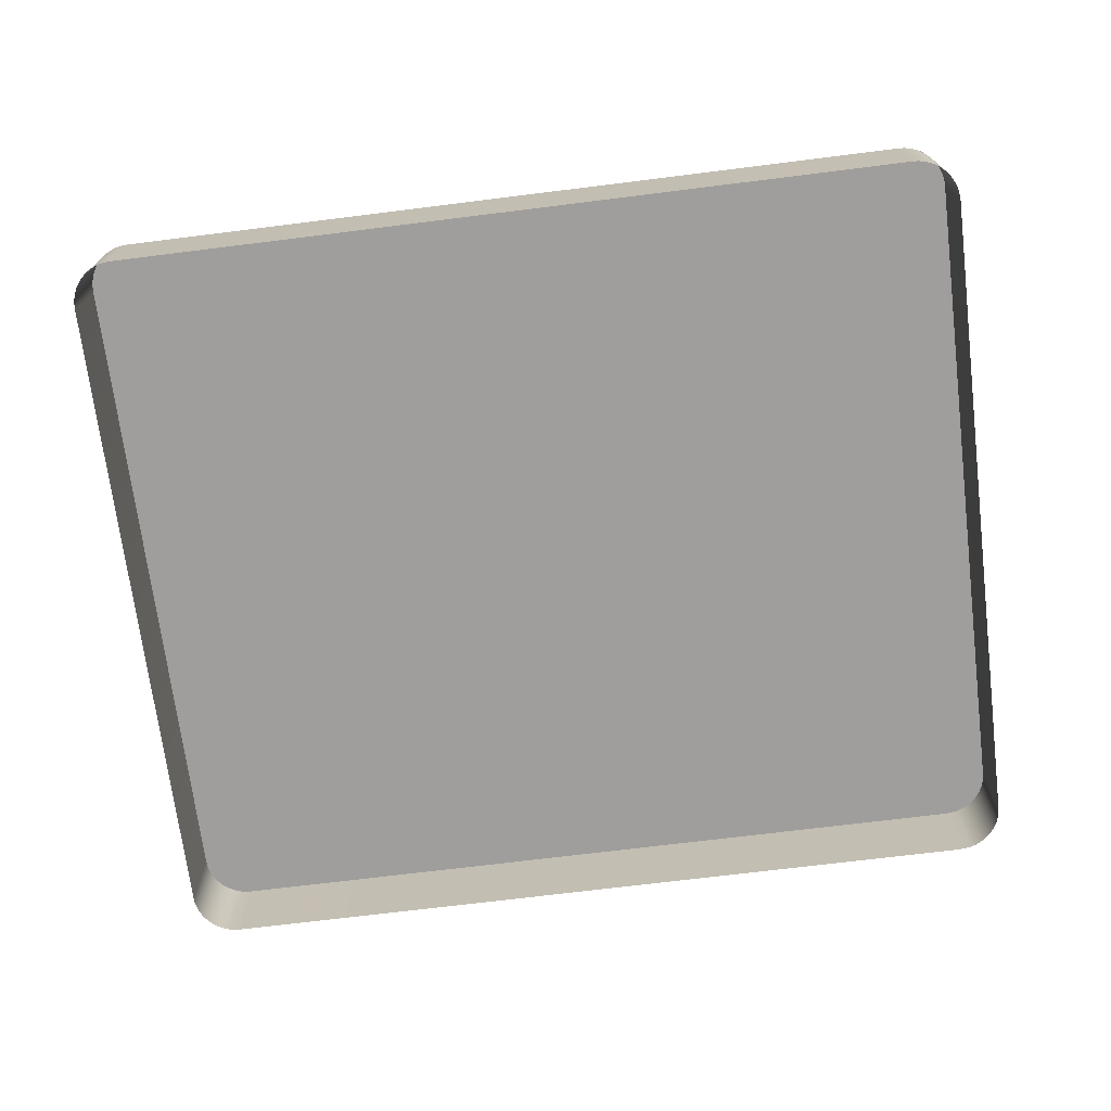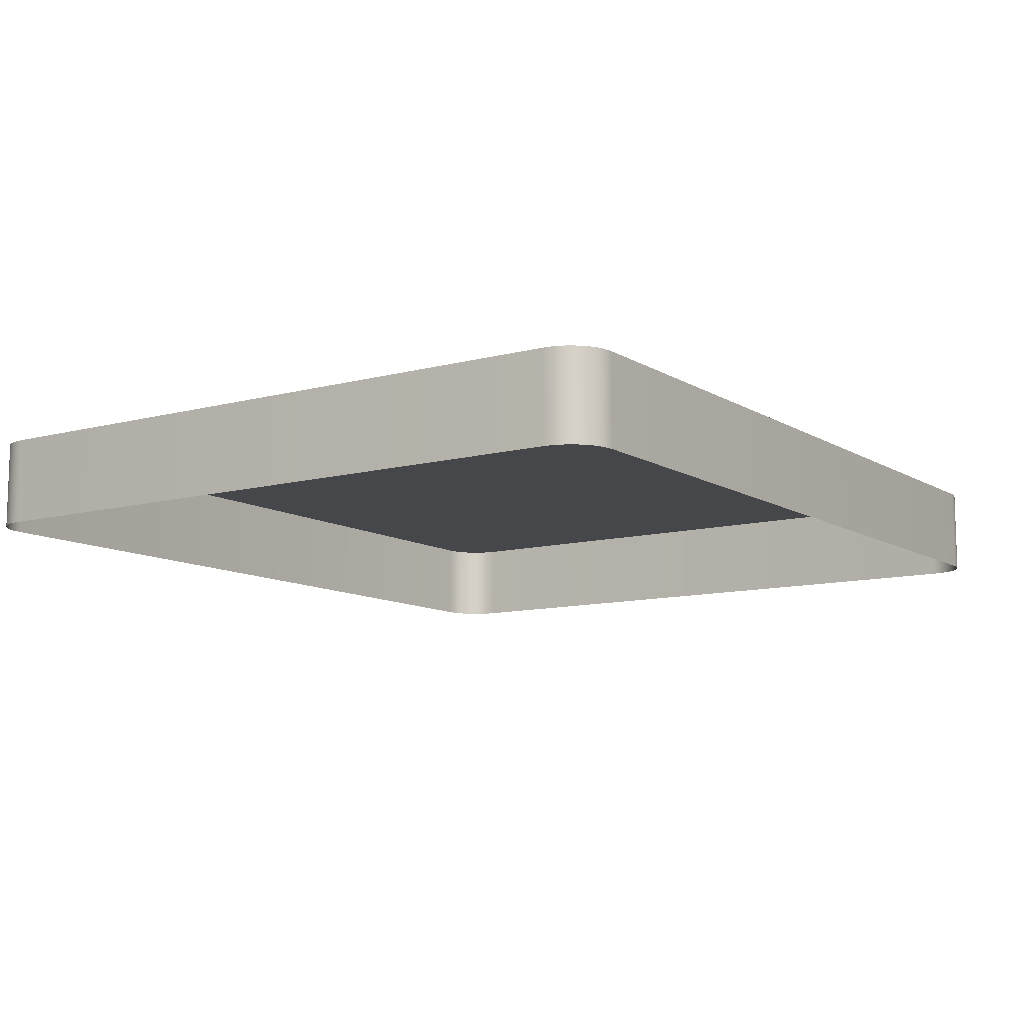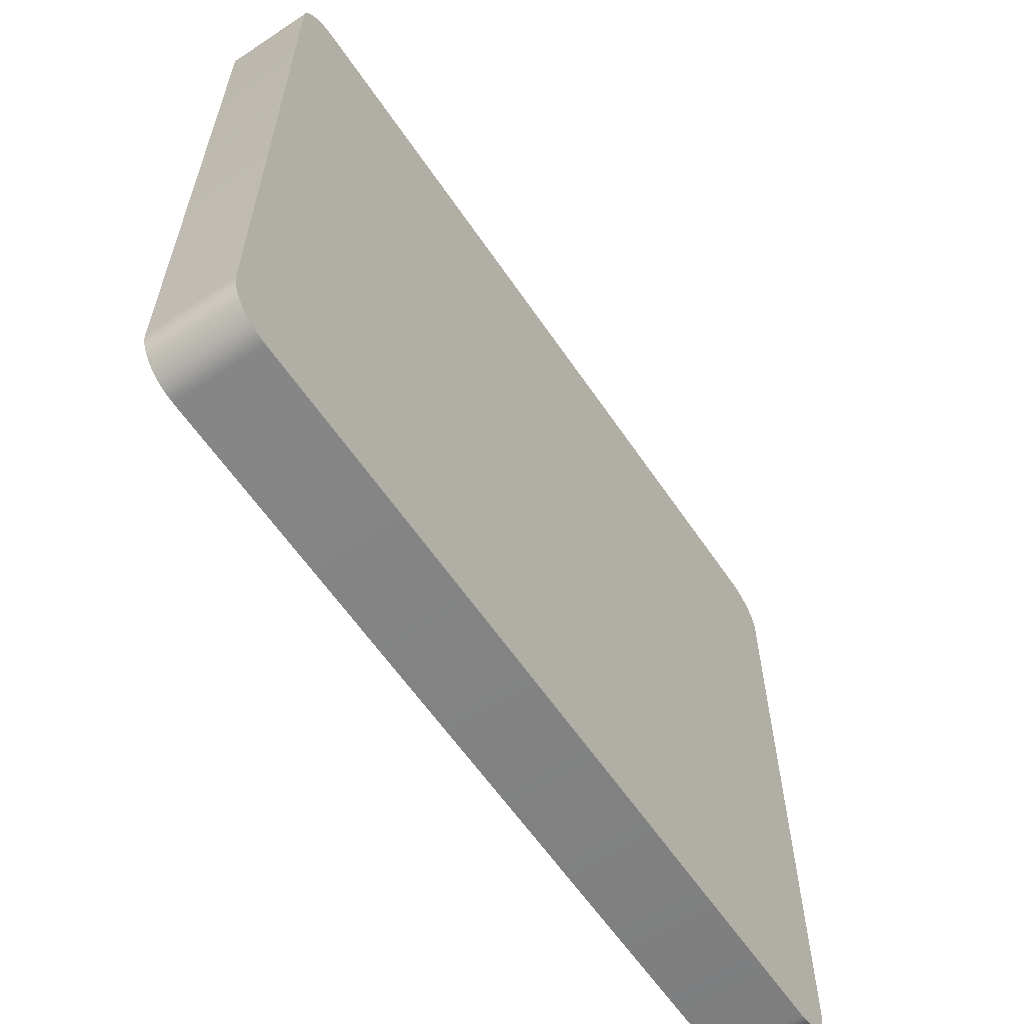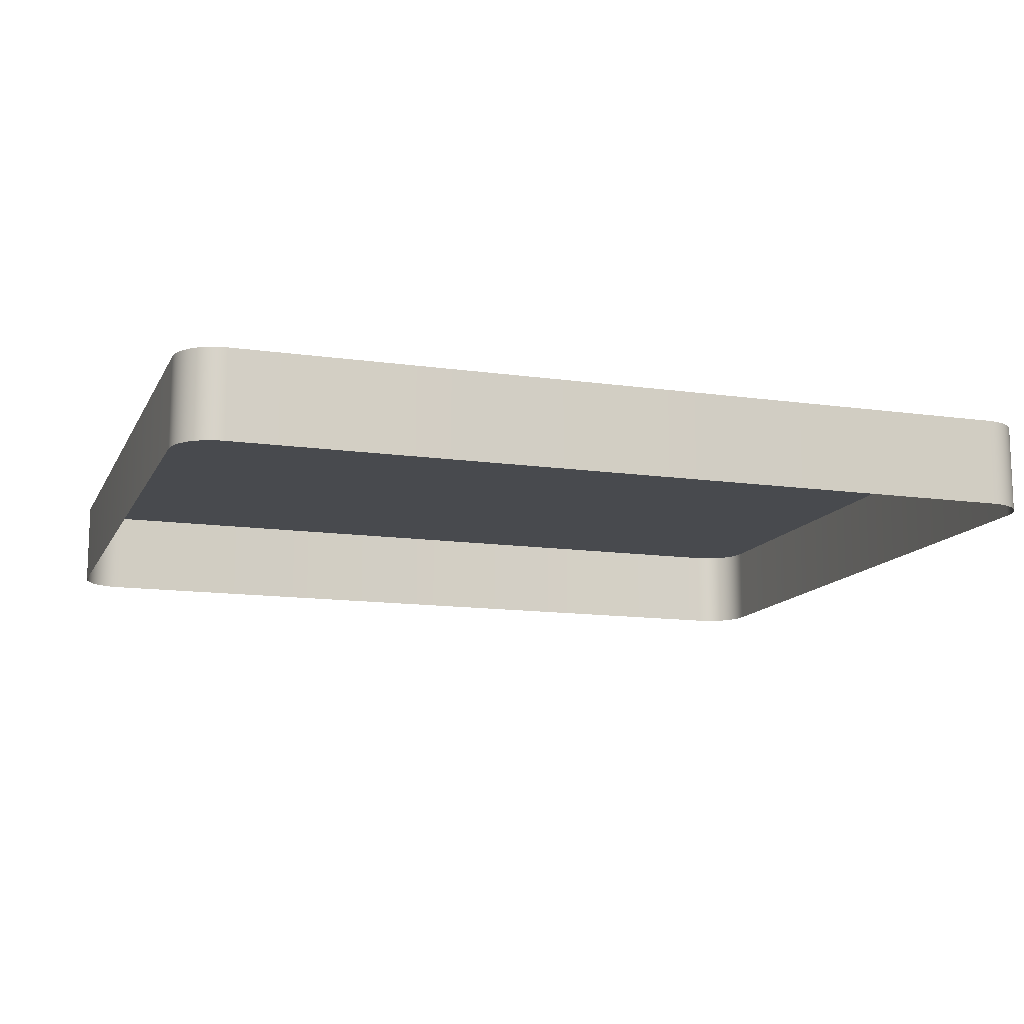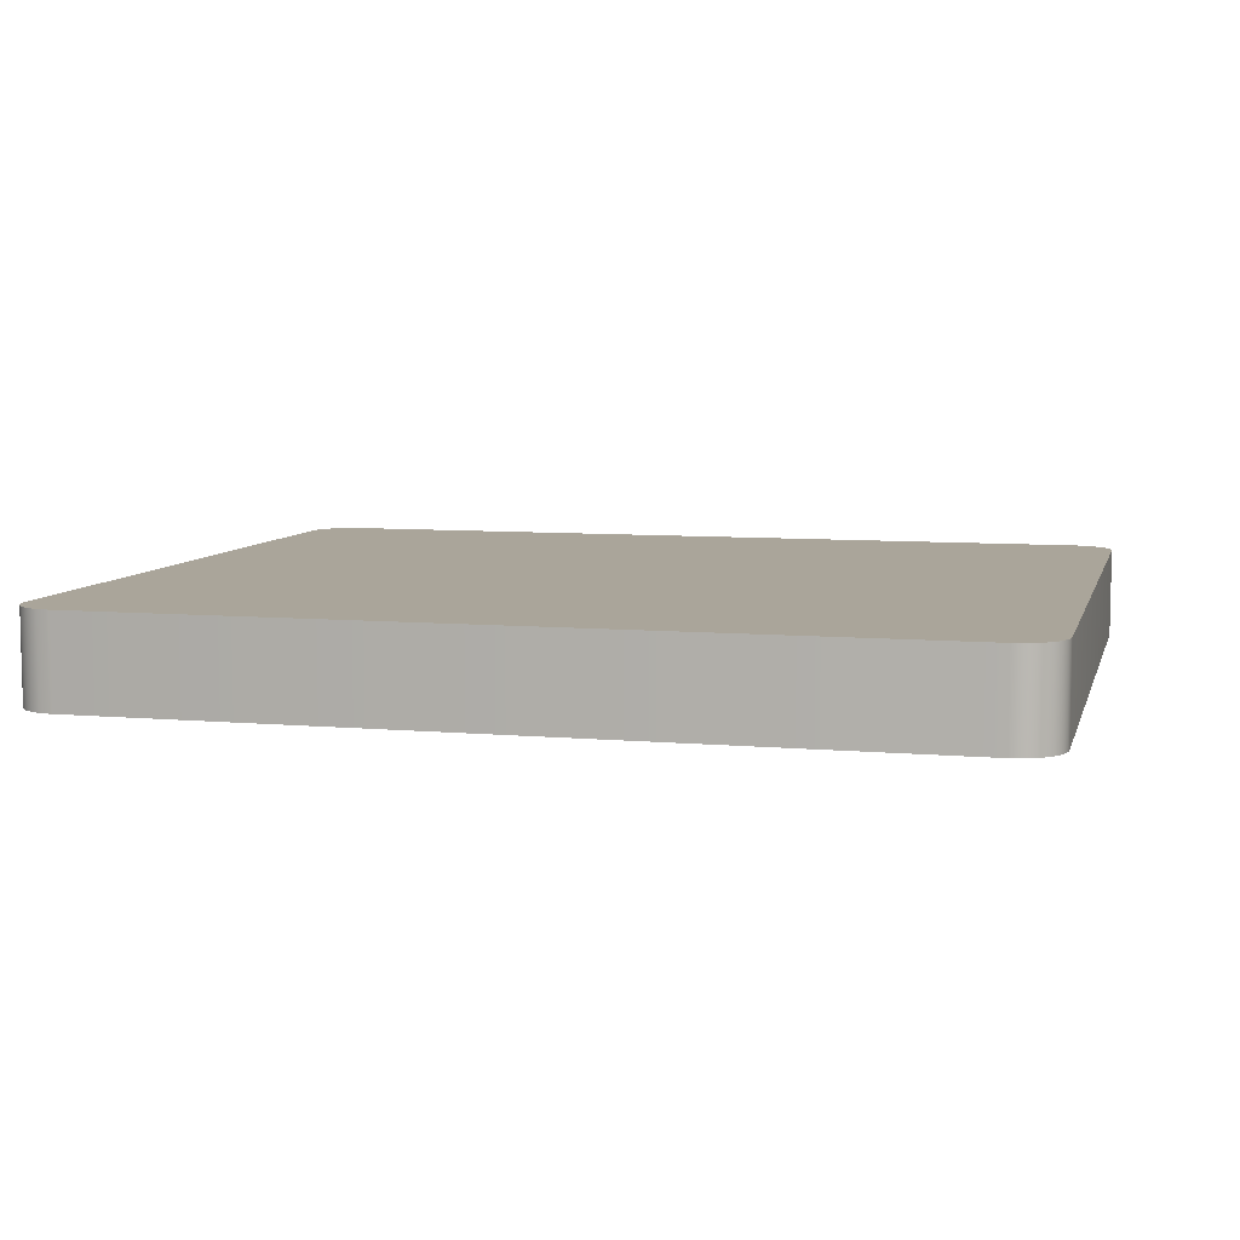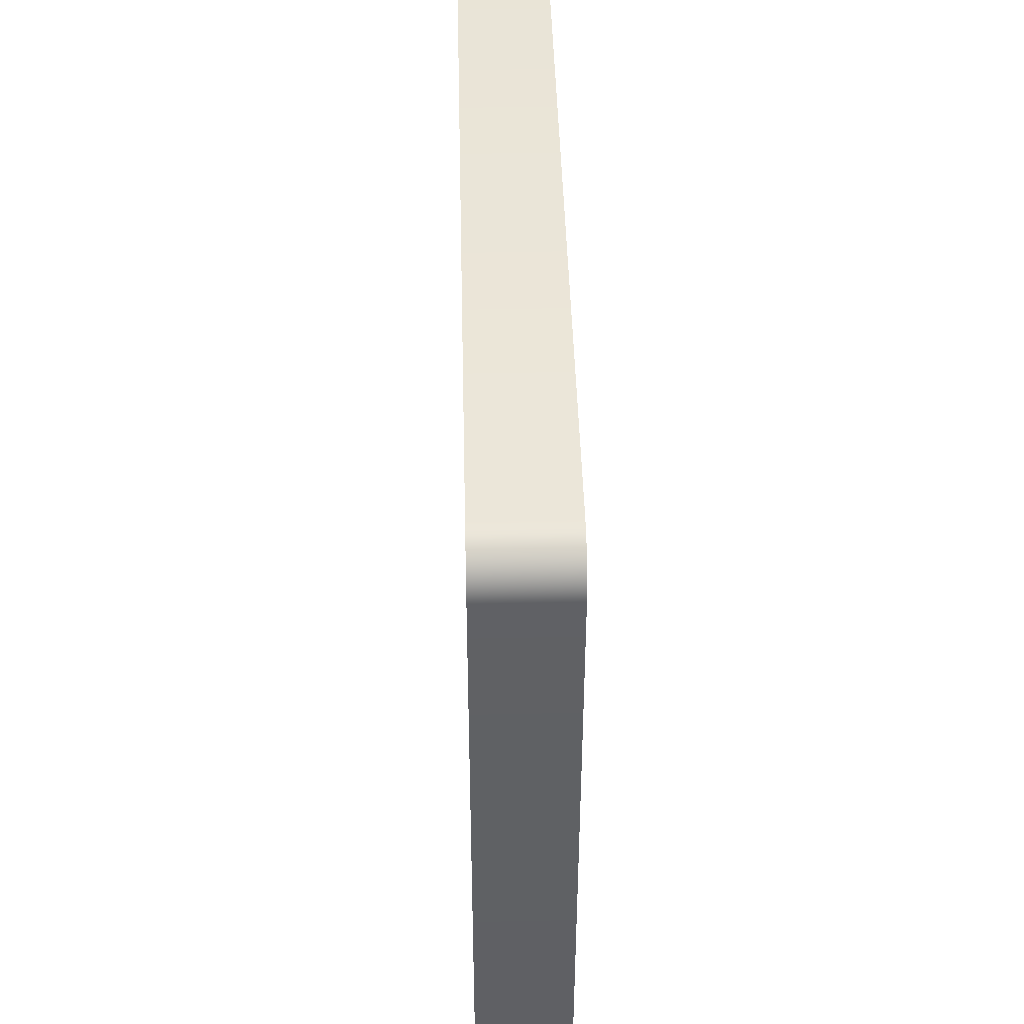
<metadata>
{"format":"obj","ext":"obj","renderer":"f3d","projection":"perspective","resolution":1024,"background":"white","views":[{"elev":-71.0,"azim":-172.9,"up":"+Y"},{"elev":-10.5,"azim":124.1,"up":"+Y"},{"elev":-60.8,"azim":124.0,"up":"+Z"},{"elev":-12.9,"azim":161.7,"up":"+Y"},{"elev":7.6,"azim":14.2,"up":"+Y"},{"elev":44.0,"azim":-91.4,"up":"+Z"}]}
</metadata>
<code>
o #ID1823
v -0.3889 0.01049 0.1165
v -0.3887 0.00617 0.1163
v -0.3889 0.00617 0.1165
v -0.3887 0.01049 0.1163
v -0.3891 0.00617 0.1167
v -0.3891 0.01049 0.1167
v -0.3895 0.01049 0.1506
v -0.3895 0.01049 0.118
v -0.3895 0.01049 0.1504
v -0.3895 0.01049 0.1177
v -0.3894 0.01049 0.1509
v -0.3894 0.01049 0.1174
v -0.3894 0.01049 0.1512
v -0.3894 0.01049 0.1172
v -0.3892 0.01049 0.1514
v -0.3892 0.01049 0.1169
v -0.3891 0.01049 0.1517
v -0.3891 0.01049 0.1167
v -0.3889 0.01049 0.1519
v -0.3889 0.01049 0.1165
v -0.3887 0.01049 0.1521
v -0.3887 0.01049 0.1163
v -0.3884 0.01049 0.1522
v -0.3884 0.01049 0.1161
v -0.3882 0.01049 0.1523
v -0.3882 0.01049 0.116
v -0.3879 0.01049 0.1524
v -0.3879 0.01049 0.1159
v -0.3874 0.01049 0.1525
v -0.3876 0.01049 0.1159
v -0.3874 0.01049 0.1158
v -0.3485 0.01049 0.1525
v -0.3485 0.01049 0.1158
v -0.3482 0.01049 0.1525
v -0.3482 0.01049 0.1159
v -0.348 0.01049 0.1159
v -0.348 0.01049 0.1524
v -0.3477 0.01049 0.116
v -0.3477 0.01049 0.1523
v -0.3474 0.01049 0.1161
v -0.3474 0.01049 0.1522
v -0.3472 0.01049 0.1163
v -0.3472 0.01049 0.1521
v -0.347 0.01049 0.1165
v -0.347 0.01049 0.1519
v -0.3468 0.01049 0.1167
v -0.3468 0.01049 0.1517
v -0.3467 0.01049 0.1169
v -0.3467 0.01049 0.1514
v -0.3465 0.01049 0.1172
v -0.3465 0.01049 0.1512
v -0.3464 0.01049 0.1174
v -0.3464 0.01049 0.1509
v -0.3464 0.01049 0.1177
v -0.3464 0.01049 0.1506
v -0.3464 0.01049 0.118
v -0.3464 0.01049 0.1504
v -0.3884 0.00617 0.1161
v -0.3884 0.01049 0.1161
v -0.3892 0.00617 0.1169
v -0.3892 0.01049 0.1169
v -0.3482 0.01049 0.1525
v -0.3485 0.00617 0.1525
v -0.3482 0.00617 0.1525
v -0.3485 0.01049 0.1525
v -0.348 0.01049 0.1524
v -0.348 0.00617 0.1524
v -0.3477 0.01049 0.1523
v -0.3477 0.00617 0.1523
v -0.3474 0.01049 0.1522
v -0.3474 0.00617 0.1522
v -0.3472 0.01049 0.1521
v -0.3472 0.00617 0.1521
v -0.347 0.01049 0.1519
v -0.347 0.00617 0.1519
v -0.3468 0.00617 0.1517
v -0.3468 0.01049 0.1517
v -0.3467 0.00617 0.1514
v -0.3467 0.01049 0.1514
v -0.3465 0.00617 0.1512
v -0.3465 0.01049 0.1512
v -0.3464 0.00617 0.1509
v -0.3464 0.01049 0.1509
v -0.3464 0.00617 0.1506
v -0.3464 0.01049 0.1506
v -0.3464 0.00617 0.1504
v -0.3464 0.01049 0.1504
v -0.3464 0.00617 0.118
v -0.3464 0.01049 0.118
v -0.3464 0.00617 0.1177
v -0.3464 0.01049 0.1177
v -0.3464 0.00617 0.1174
v -0.3464 0.01049 0.1174
v -0.3465 0.00617 0.1172
v -0.3465 0.01049 0.1172
v -0.3467 0.00617 0.1169
v -0.3467 0.01049 0.1169
v -0.3468 0.00617 0.1167
v -0.3468 0.01049 0.1167
v -0.347 0.00617 0.1165
v -0.347 0.01049 0.1165
v -0.3472 0.01049 0.1163
v -0.3472 0.00617 0.1163
v -0.3474 0.01049 0.1161
v -0.3474 0.00617 0.1161
v -0.3477 0.01049 0.116
v -0.3477 0.00617 0.116
v -0.348 0.01049 0.1159
v -0.348 0.00617 0.1159
v -0.3482 0.01049 0.1159
v -0.3482 0.00617 0.1159
v -0.3485 0.01049 0.1158
v -0.3485 0.00617 0.1158
v -0.3874 0.01049 0.1158
v -0.3874 0.00617 0.1158
v -0.3876 0.01049 0.1159
v -0.3876 0.00617 0.1159
v -0.3879 0.01049 0.1159
v -0.3879 0.00617 0.1159
v -0.3882 0.01049 0.116
v -0.3882 0.00617 0.116
v -0.3894 0.00617 0.1172
v -0.3894 0.01049 0.1172
v -0.3894 0.00617 0.1174
v -0.3894 0.01049 0.1174
v -0.3895 0.00617 0.1177
v -0.3895 0.01049 0.1177
v -0.3895 0.00617 0.118
v -0.3895 0.01049 0.118
v -0.3895 0.00617 0.1504
v -0.3895 0.01049 0.1504
v -0.3895 0.00617 0.1506
v -0.3895 0.01049 0.1506
v -0.3894 0.00617 0.1509
v -0.3894 0.01049 0.1509
v -0.3894 0.00617 0.1512
v -0.3894 0.01049 0.1512
v -0.3892 0.00617 0.1514
v -0.3892 0.01049 0.1514
v -0.3891 0.00617 0.1517
v -0.3891 0.01049 0.1517
v -0.3889 0.00617 0.1519
v -0.3889 0.01049 0.1519
v -0.3887 0.01049 0.1521
v -0.3887 0.00617 0.1521
v -0.3884 0.01049 0.1522
v -0.3884 0.00617 0.1522
v -0.3882 0.01049 0.1523
v -0.3882 0.00617 0.1523
v -0.3879 0.01049 0.1524
v -0.3879 0.00617 0.1524
v -0.3874 0.01049 0.1525
v -0.3874 0.00617 0.1525
f 1 2 3
f 3 2 1
f 2 1 4
f 4 1 2
f 1 5 6
f 6 5 1
f 5 1 3
f 3 1 5
f 7 8 9
f 9 8 7
f 8 7 10
f 10 7 8
f 10 7 11
f 11 7 10
f 10 11 12
f 12 11 10
f 12 11 13
f 13 11 12
f 12 13 14
f 14 13 12
f 14 13 15
f 15 13 14
f 14 15 16
f 16 15 14
f 16 15 17
f 17 15 16
f 16 17 18
f 18 17 16
f 18 17 19
f 19 17 18
f 18 19 20
f 20 19 18
f 20 19 21
f 21 19 20
f 20 21 22
f 22 21 20
f 22 21 23
f 23 21 22
f 22 23 24
f 24 23 22
f 24 23 25
f 25 23 24
f 24 25 26
f 26 25 24
f 26 25 27
f 27 25 26
f 26 27 28
f 28 27 26
f 28 27 29
f 29 27 28
f 28 29 30
f 30 29 28
f 30 29 31
f 31 29 30
f 31 29 32
f 32 29 31
f 31 32 33
f 33 32 31
f 33 32 34
f 34 32 33
f 33 34 35
f 35 34 33
f 35 34 36
f 36 34 35
f 36 34 37
f 37 34 36
f 36 37 38
f 38 37 36
f 38 37 39
f 39 37 38
f 38 39 40
f 40 39 38
f 40 39 41
f 41 39 40
f 40 41 42
f 42 41 40
f 42 41 43
f 43 41 42
f 42 43 44
f 44 43 42
f 44 43 45
f 45 43 44
f 44 45 46
f 46 45 44
f 46 45 47
f 47 45 46
f 46 47 48
f 48 47 46
f 48 47 49
f 49 47 48
f 48 49 50
f 50 49 48
f 50 49 51
f 51 49 50
f 50 51 52
f 52 51 50
f 52 51 53
f 53 51 52
f 52 53 54
f 54 53 52
f 54 53 55
f 55 53 54
f 54 55 56
f 56 55 54
f 56 55 57
f 57 55 56
f 4 58 2
f 2 58 4
f 58 4 59
f 59 4 58
f 6 60 61
f 61 60 6
f 60 6 5
f 5 6 60
f 62 63 64
f 64 63 62
f 63 62 65
f 65 62 63
f 66 64 67
f 67 64 66
f 64 66 62
f 62 66 64
f 68 67 69
f 69 67 68
f 67 68 66
f 66 68 67
f 70 69 71
f 71 69 70
f 69 70 68
f 68 70 69
f 72 71 73
f 73 71 72
f 71 72 70
f 70 72 71
f 74 73 75
f 75 73 74
f 73 74 72
f 72 74 73
f 76 74 75
f 75 74 76
f 74 76 77
f 77 76 74
f 78 77 76
f 76 77 78
f 77 78 79
f 79 78 77
f 80 79 78
f 78 79 80
f 79 80 81
f 81 80 79
f 82 81 80
f 80 81 82
f 81 82 83
f 83 82 81
f 84 83 82
f 82 83 84
f 83 84 85
f 85 84 83
f 86 85 84
f 84 85 86
f 85 86 87
f 87 86 85
f 88 87 86
f 86 87 88
f 87 88 89
f 89 88 87
f 90 89 88
f 88 89 90
f 89 90 91
f 91 90 89
f 92 91 90
f 90 91 92
f 91 92 93
f 93 92 91
f 94 93 92
f 92 93 94
f 93 94 95
f 95 94 93
f 96 95 94
f 94 95 96
f 95 96 97
f 97 96 95
f 98 97 96
f 96 97 98
f 97 98 99
f 99 98 97
f 100 99 98
f 98 99 100
f 99 100 101
f 101 100 99
f 102 100 103
f 103 100 102
f 100 102 101
f 101 102 100
f 104 103 105
f 105 103 104
f 103 104 102
f 102 104 103
f 106 105 107
f 107 105 106
f 105 106 104
f 104 106 105
f 108 107 109
f 109 107 108
f 107 108 106
f 106 108 107
f 110 109 111
f 111 109 110
f 109 110 108
f 108 110 109
f 112 111 113
f 113 111 112
f 111 112 110
f 110 112 111
f 114 113 115
f 115 113 114
f 113 114 112
f 112 114 113
f 116 115 117
f 117 115 116
f 115 116 114
f 114 116 115
f 118 117 119
f 119 117 118
f 117 118 116
f 116 118 117
f 120 119 121
f 121 119 120
f 119 120 118
f 118 120 119
f 59 121 58
f 58 121 59
f 121 59 120
f 120 59 121
f 61 122 123
f 123 122 61
f 122 61 60
f 60 61 122
f 123 124 125
f 125 124 123
f 124 123 122
f 122 123 124
f 125 126 127
f 127 126 125
f 126 125 124
f 124 125 126
f 127 128 129
f 129 128 127
f 128 127 126
f 126 127 128
f 129 130 131
f 131 130 129
f 130 129 128
f 128 129 130
f 131 132 133
f 133 132 131
f 132 131 130
f 130 131 132
f 133 134 135
f 135 134 133
f 134 133 132
f 132 133 134
f 135 136 137
f 137 136 135
f 136 135 134
f 134 135 136
f 137 138 139
f 139 138 137
f 138 137 136
f 136 137 138
f 139 140 141
f 141 140 139
f 140 139 138
f 138 139 140
f 141 142 143
f 143 142 141
f 142 141 140
f 140 141 142
f 144 142 145
f 145 142 144
f 142 144 143
f 143 144 142
f 146 145 147
f 147 145 146
f 145 146 144
f 144 146 145
f 148 147 149
f 149 147 148
f 147 148 146
f 146 148 147
f 150 149 151
f 151 149 150
f 149 150 148
f 148 150 149
f 152 151 153
f 153 151 152
f 151 152 150
f 150 152 151
f 65 153 63
f 63 153 65
f 153 65 152
f 152 65 153

</code>
